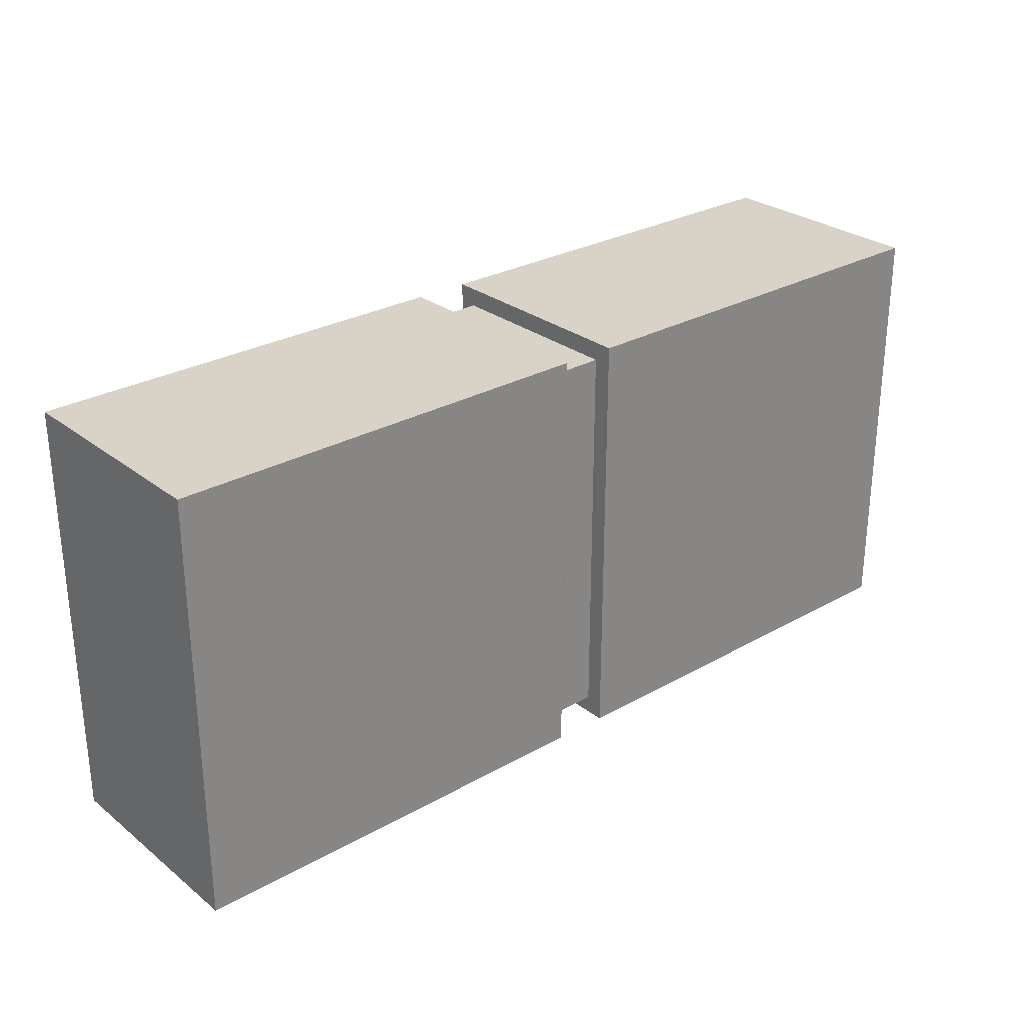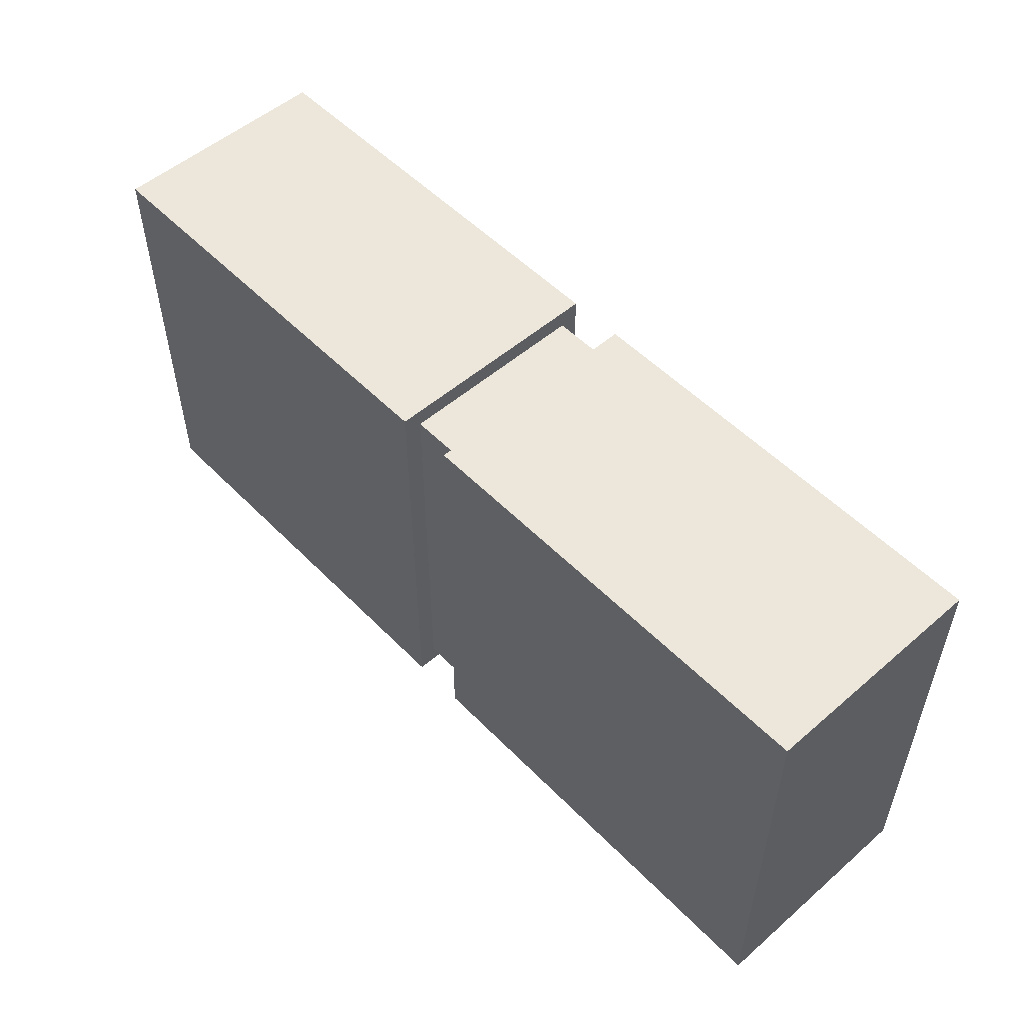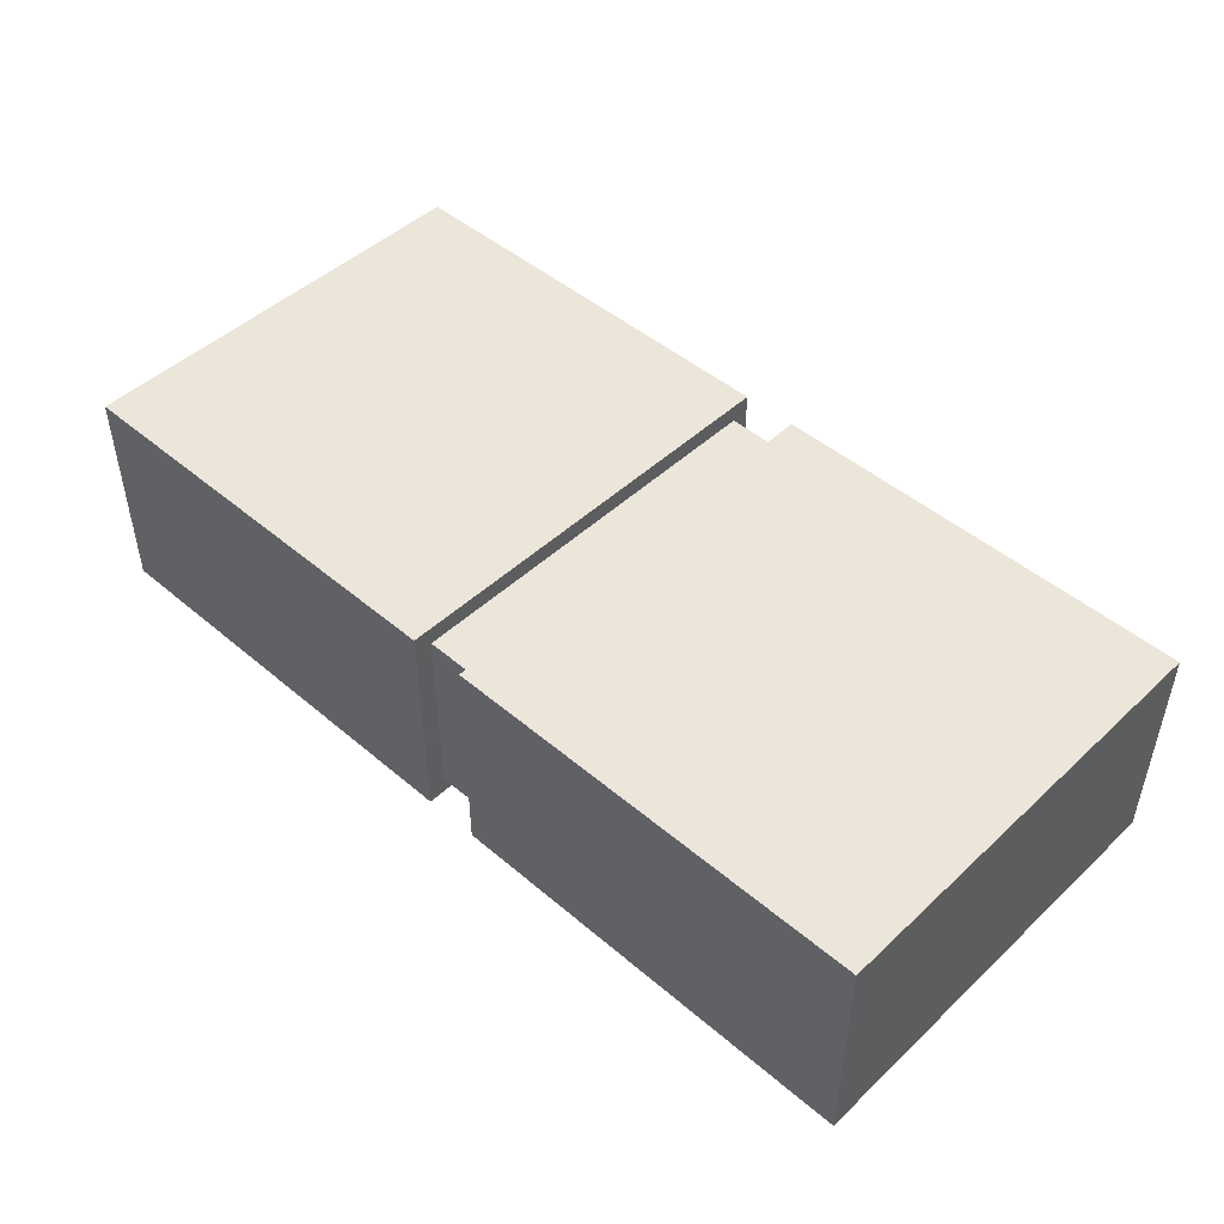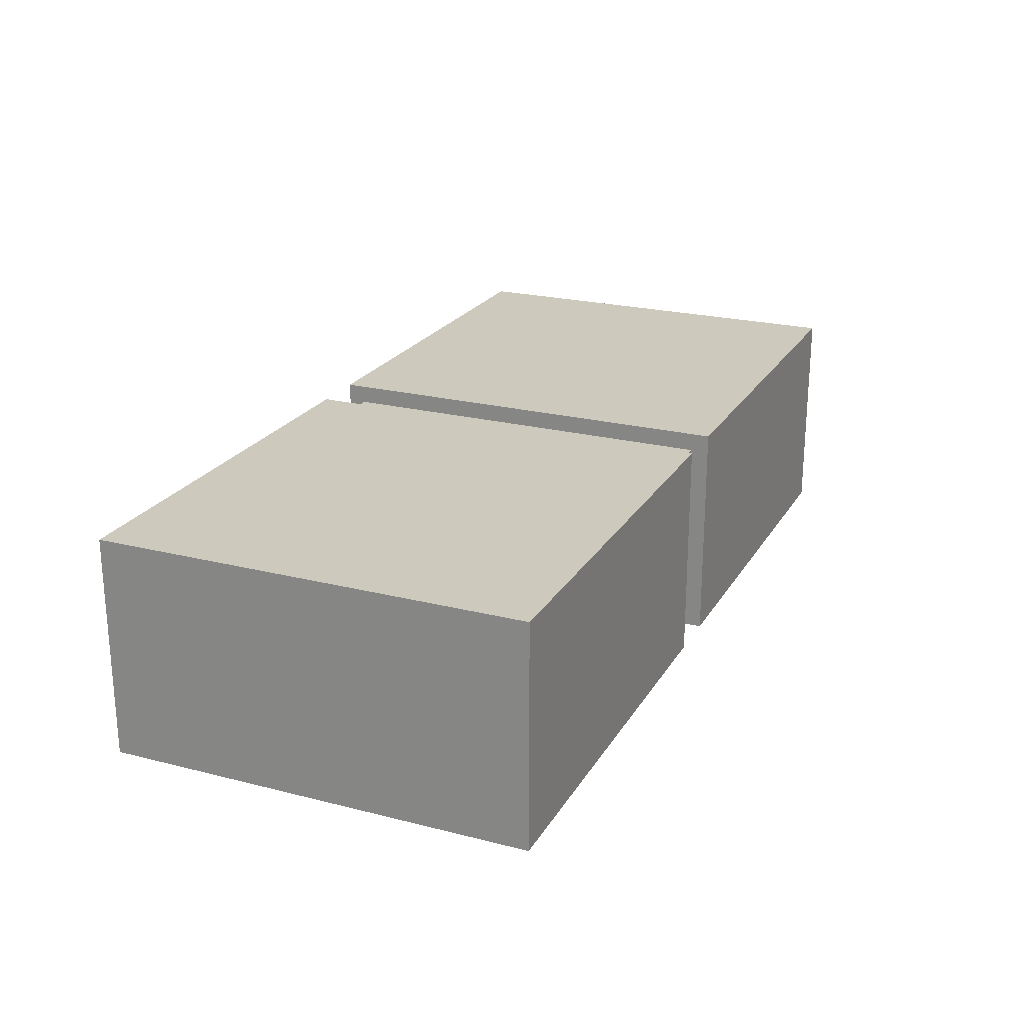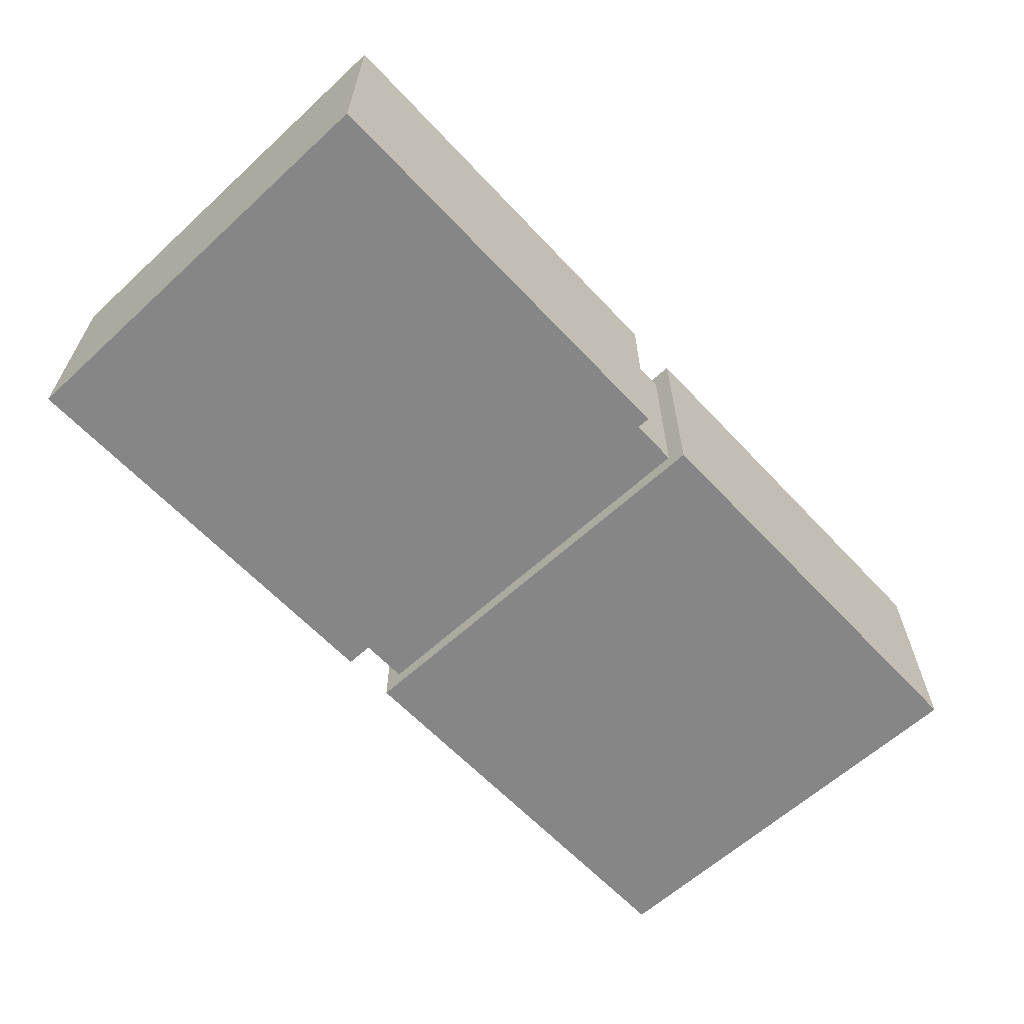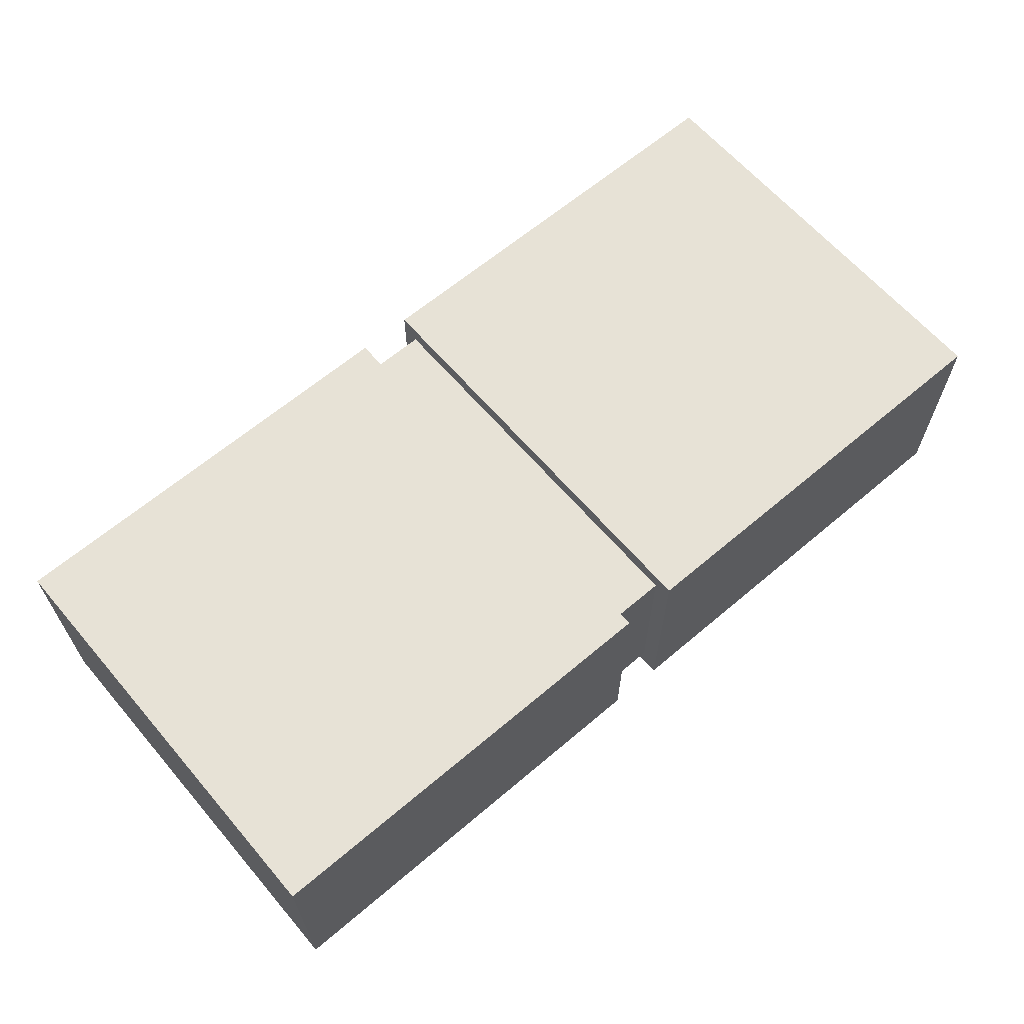
<metadata>
{"format":"obj","ext":"obj","renderer":"f3d","projection":"perspective","resolution":1024,"background":"white","views":[{"elev":28.0,"azim":-40.6,"up":"+Z"},{"elev":52.9,"azim":47.2,"up":"+Z"},{"elev":47.4,"azim":43.7,"up":"+Y"},{"elev":22.7,"azim":-66.5,"up":"+Y"},{"elev":-62.0,"azim":132.9,"up":"+Y"},{"elev":63.7,"azim":139.4,"up":"+Y"}]}
</metadata>
<code>
g default
v 0.2252 -0.9127 1.751
v 3.728 -0.9127 1.751
v 0.2252 0.9127 1.751
v 3.728 0.9127 1.751
v 0.2252 0.9127 -1.751
v 3.728 0.9127 -1.751
v 0.2252 -0.9127 -1.751
v 3.728 -0.9127 -1.751
v -0.2252 -0.9127 1.751
v -3.728 -0.9127 1.751
v -3.728 0.9127 1.751
v -0.2252 0.9127 1.751
v -3.728 0.9127 -1.751
v -0.2252 0.9127 -1.751
v -3.728 -0.9127 -1.751
v -0.2252 -0.9127 -1.751
v 0.2252 0.7645 1.603
v 0.2252 0.7645 -1.603
v -0.2252 0.7645 -1.603
v -0.2252 0.7645 1.603
v 0.2252 -0.7645 -1.603
v -0.2252 -0.7645 -1.603
v 0.2252 -0.7645 1.603
v -0.2252 -0.7645 1.603
g domino6 group1 dominosa:polySurface19
f 1 2 4 3
f 3 4 6 5
f 5 6 8 7
f 7 8 2 1
f 2 8 6 4
f 9 12 11 10
f 12 14 13 11
f 14 16 15 13
f 16 9 10 15
f 10 11 13 15
f 17 18 19 20
f 18 21 22 19
f 21 23 24 22
f 23 17 20 24
f 3 5 18 17
f 14 12 20 19
f 5 7 21 18
f 16 14 19 22
f 7 1 23 21
f 9 16 22 24
f 1 3 17 23
f 12 9 24 20

</code>
